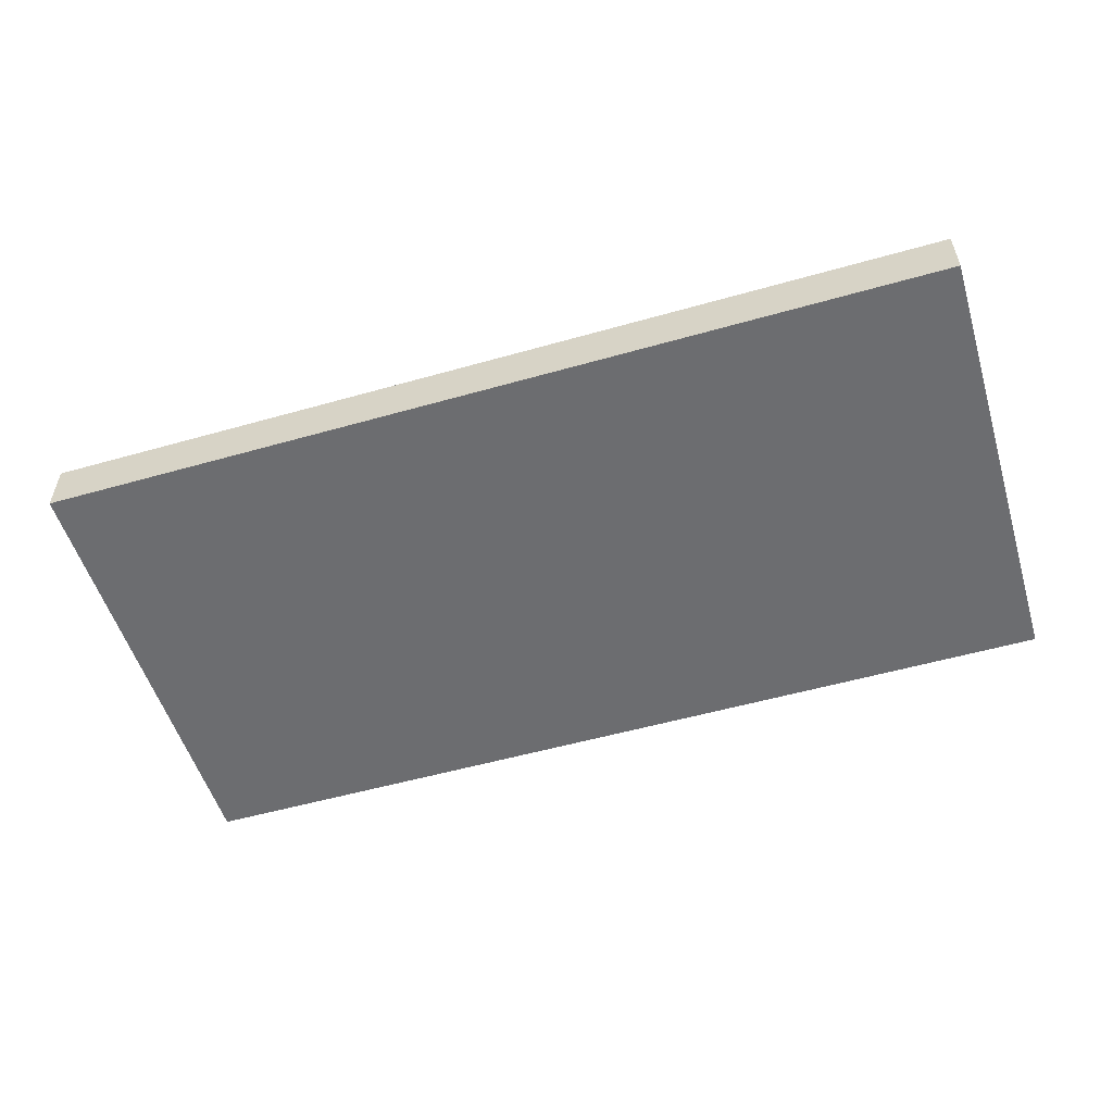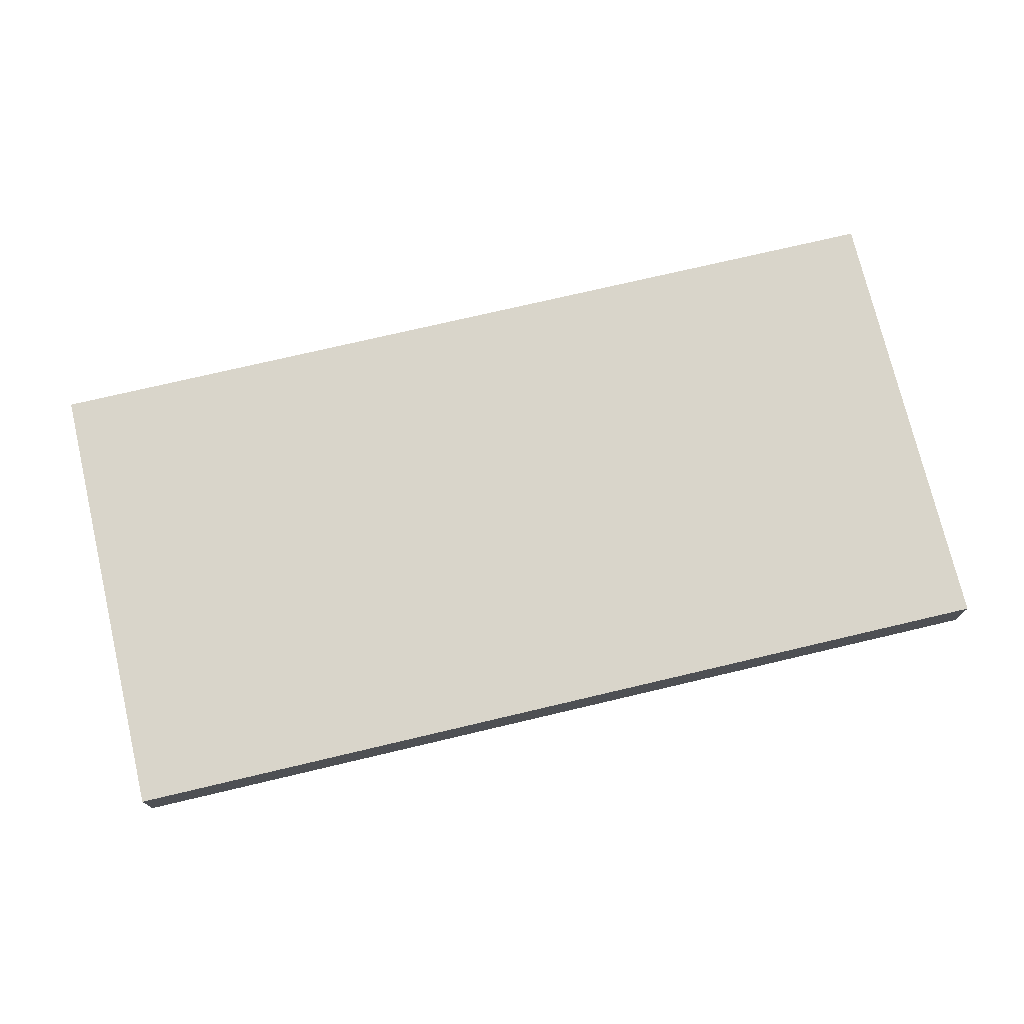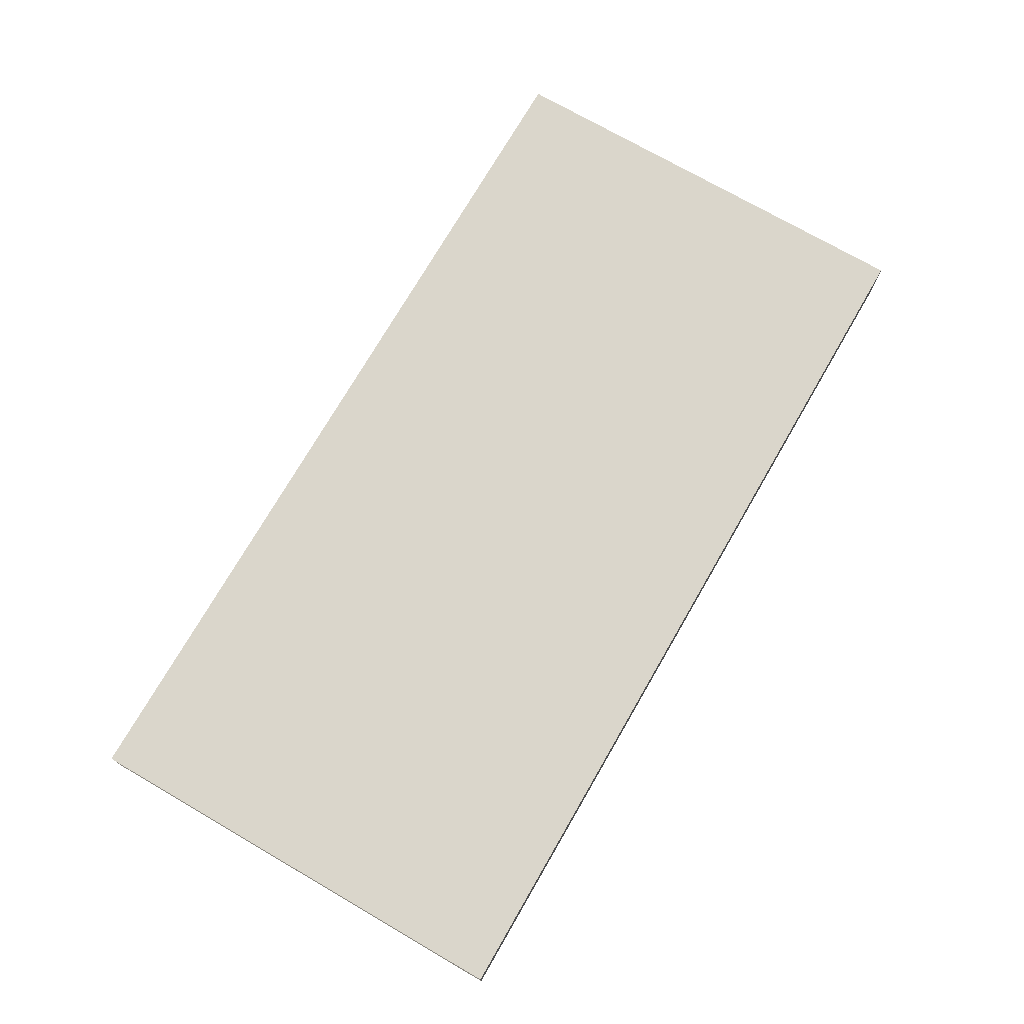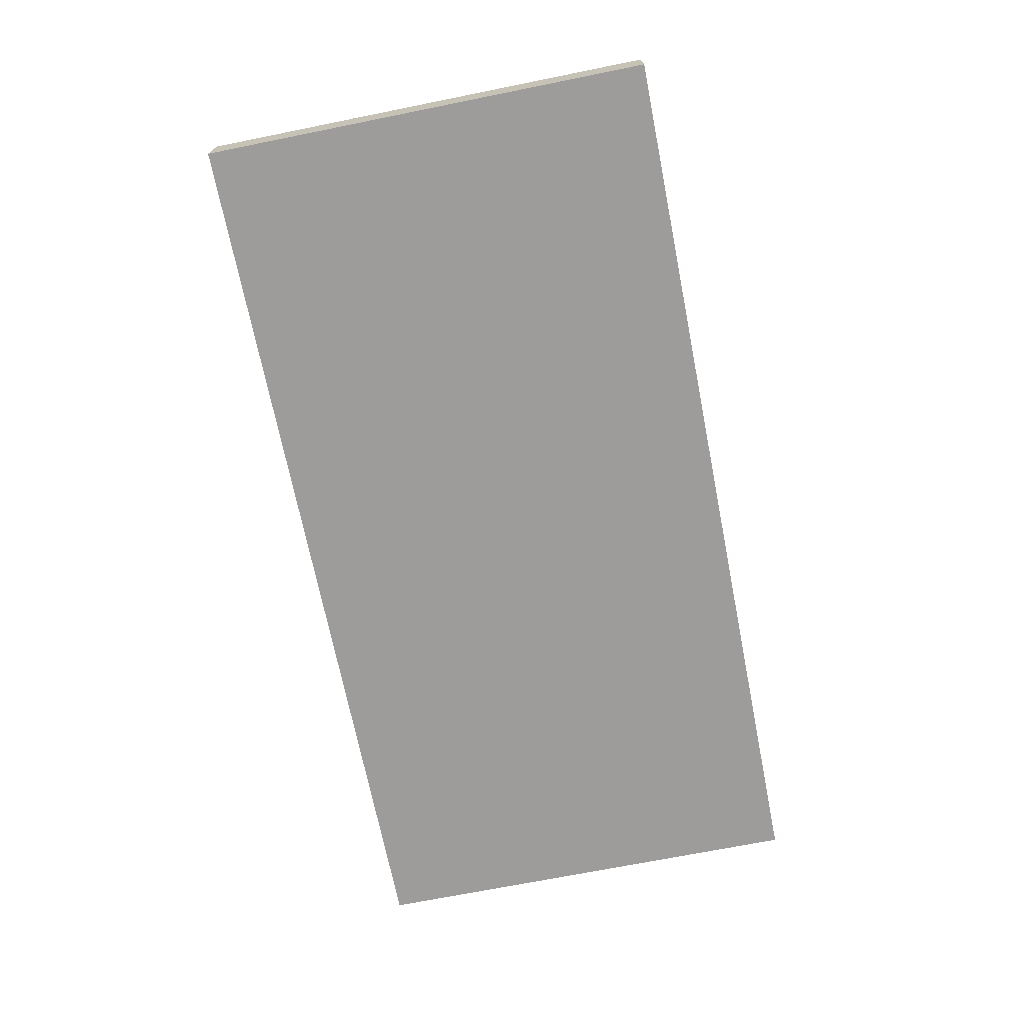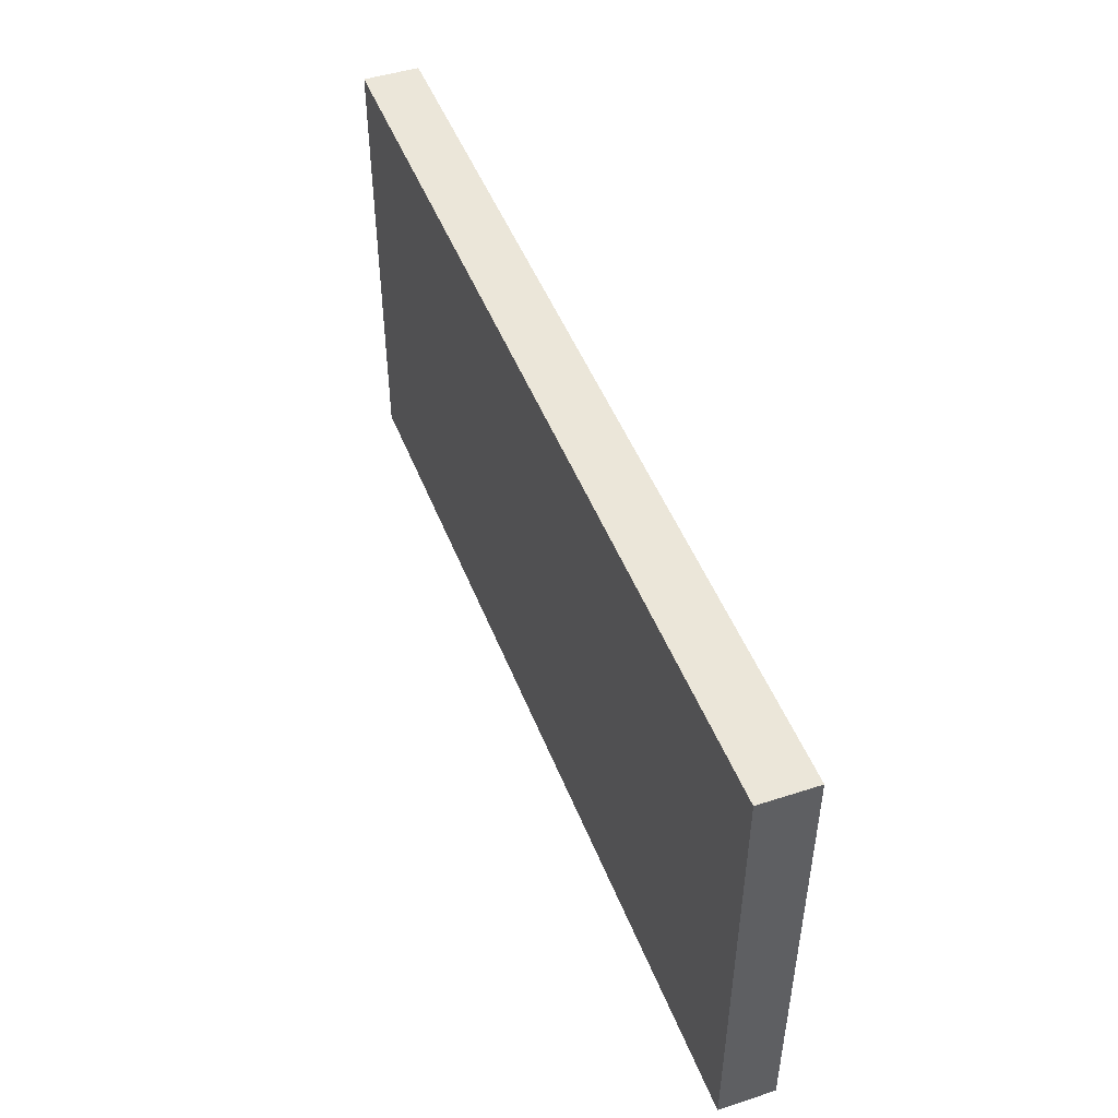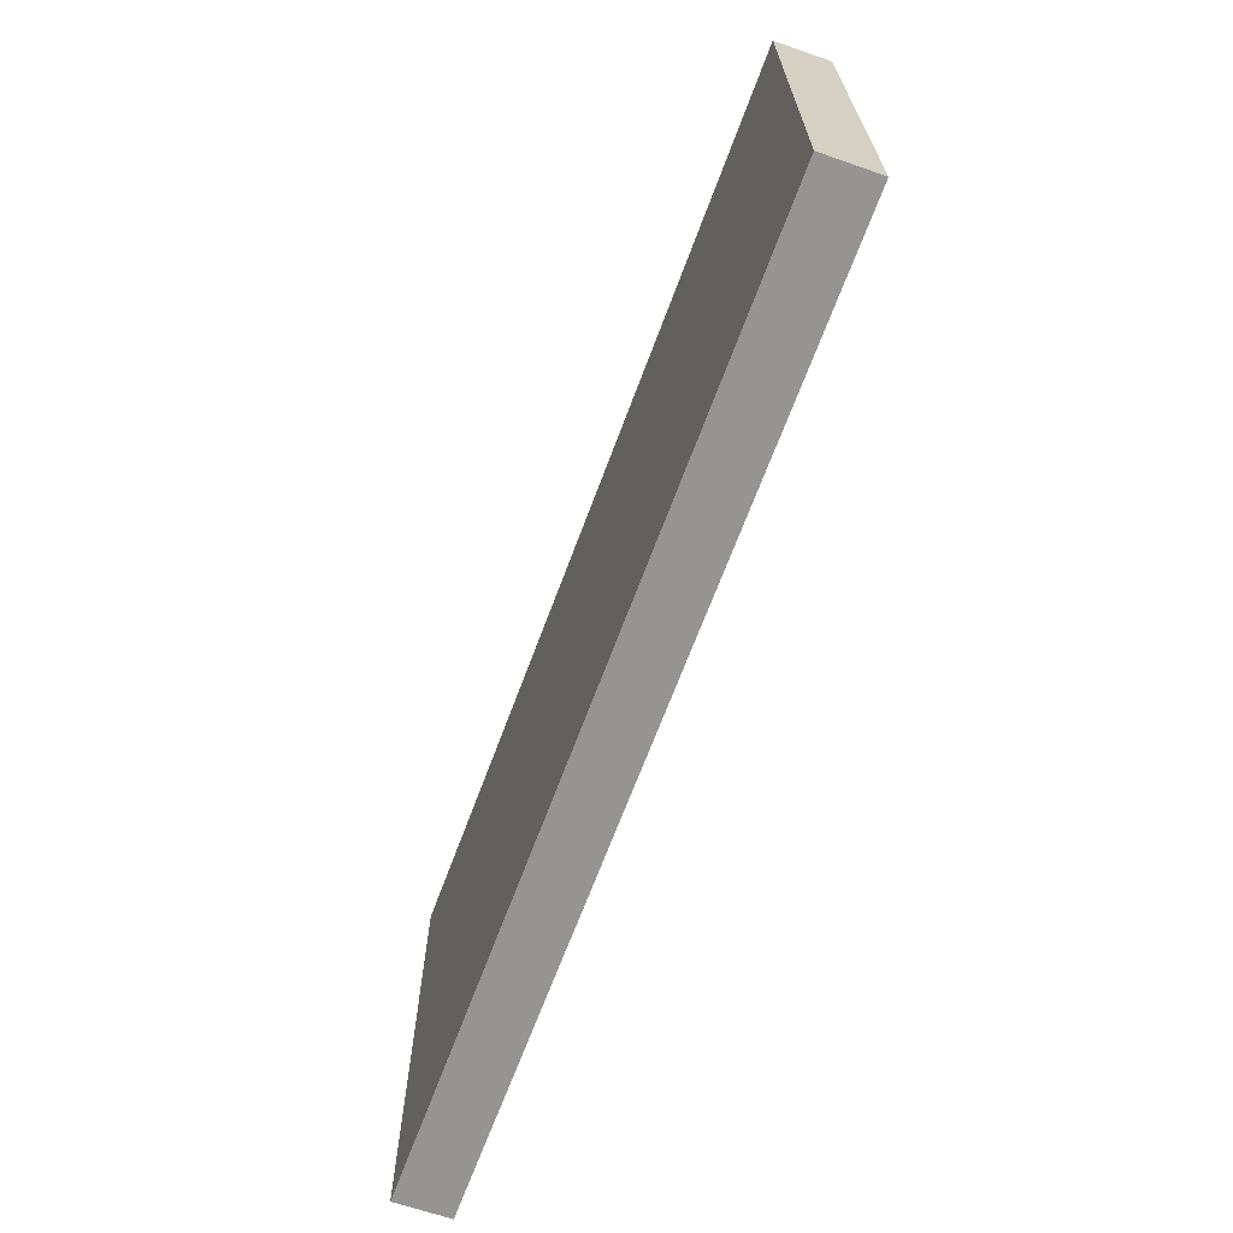
<metadata>
{"format":"obj","ext":"obj","renderer":"f3d","projection":"perspective","resolution":1024,"background":"white","views":[{"elev":-54.0,"azim":-163.2,"up":"+Z"},{"elev":74.4,"azim":-13.3,"up":"+Z"},{"elev":74.1,"azim":120.1,"up":"+Z"},{"elev":-70.2,"azim":-78.7,"up":"+Z"},{"elev":48.4,"azim":-110.9,"up":"+Y"},{"elev":-67.1,"azim":69.7,"up":"+Y"}]}
</metadata>
<code>
o 979
v 2205 1866 9.706
v 2205 1866 9.706
v 2205 1866 9.706
v 2205 1866 9.7
v 2205 1866 9.7
v 2205 1866 9.7
v 2205 1866 9.706
v 2205 1866 9.706
v 2205 1866 9.706
v 2205 1866 9.7
v 2205 1866 9.706
v 2205 1866 9.7
v 2205 1866 9.7
v 2205 1866 9.7
v 2205 1866 9.7
v 2205 1866 9.7
v 2205 1866 9.706
v 2205 1866 9.7
v 2205 1866 9.706
v 2205 1866 9.7
v 2205 1866 9.7
v 2205 1866 9.706
v 2205 1866 9.7
v 2205 1866 9.7
v 2205 1866 9.706
v 2205 1866 9.706
v 2205 1866 9.7
v 2205 1866 9.706
v 2205 1866 9.706
f 1 2 3
f 1 4 5
f 6 2 7
f 8 9 7
f 10 7 11
f 12 13 14
f 14 15 16
f 17 15 18
f 19 20 21
f 22 23 20
f 24 25 26
f 27 28 29

</code>
